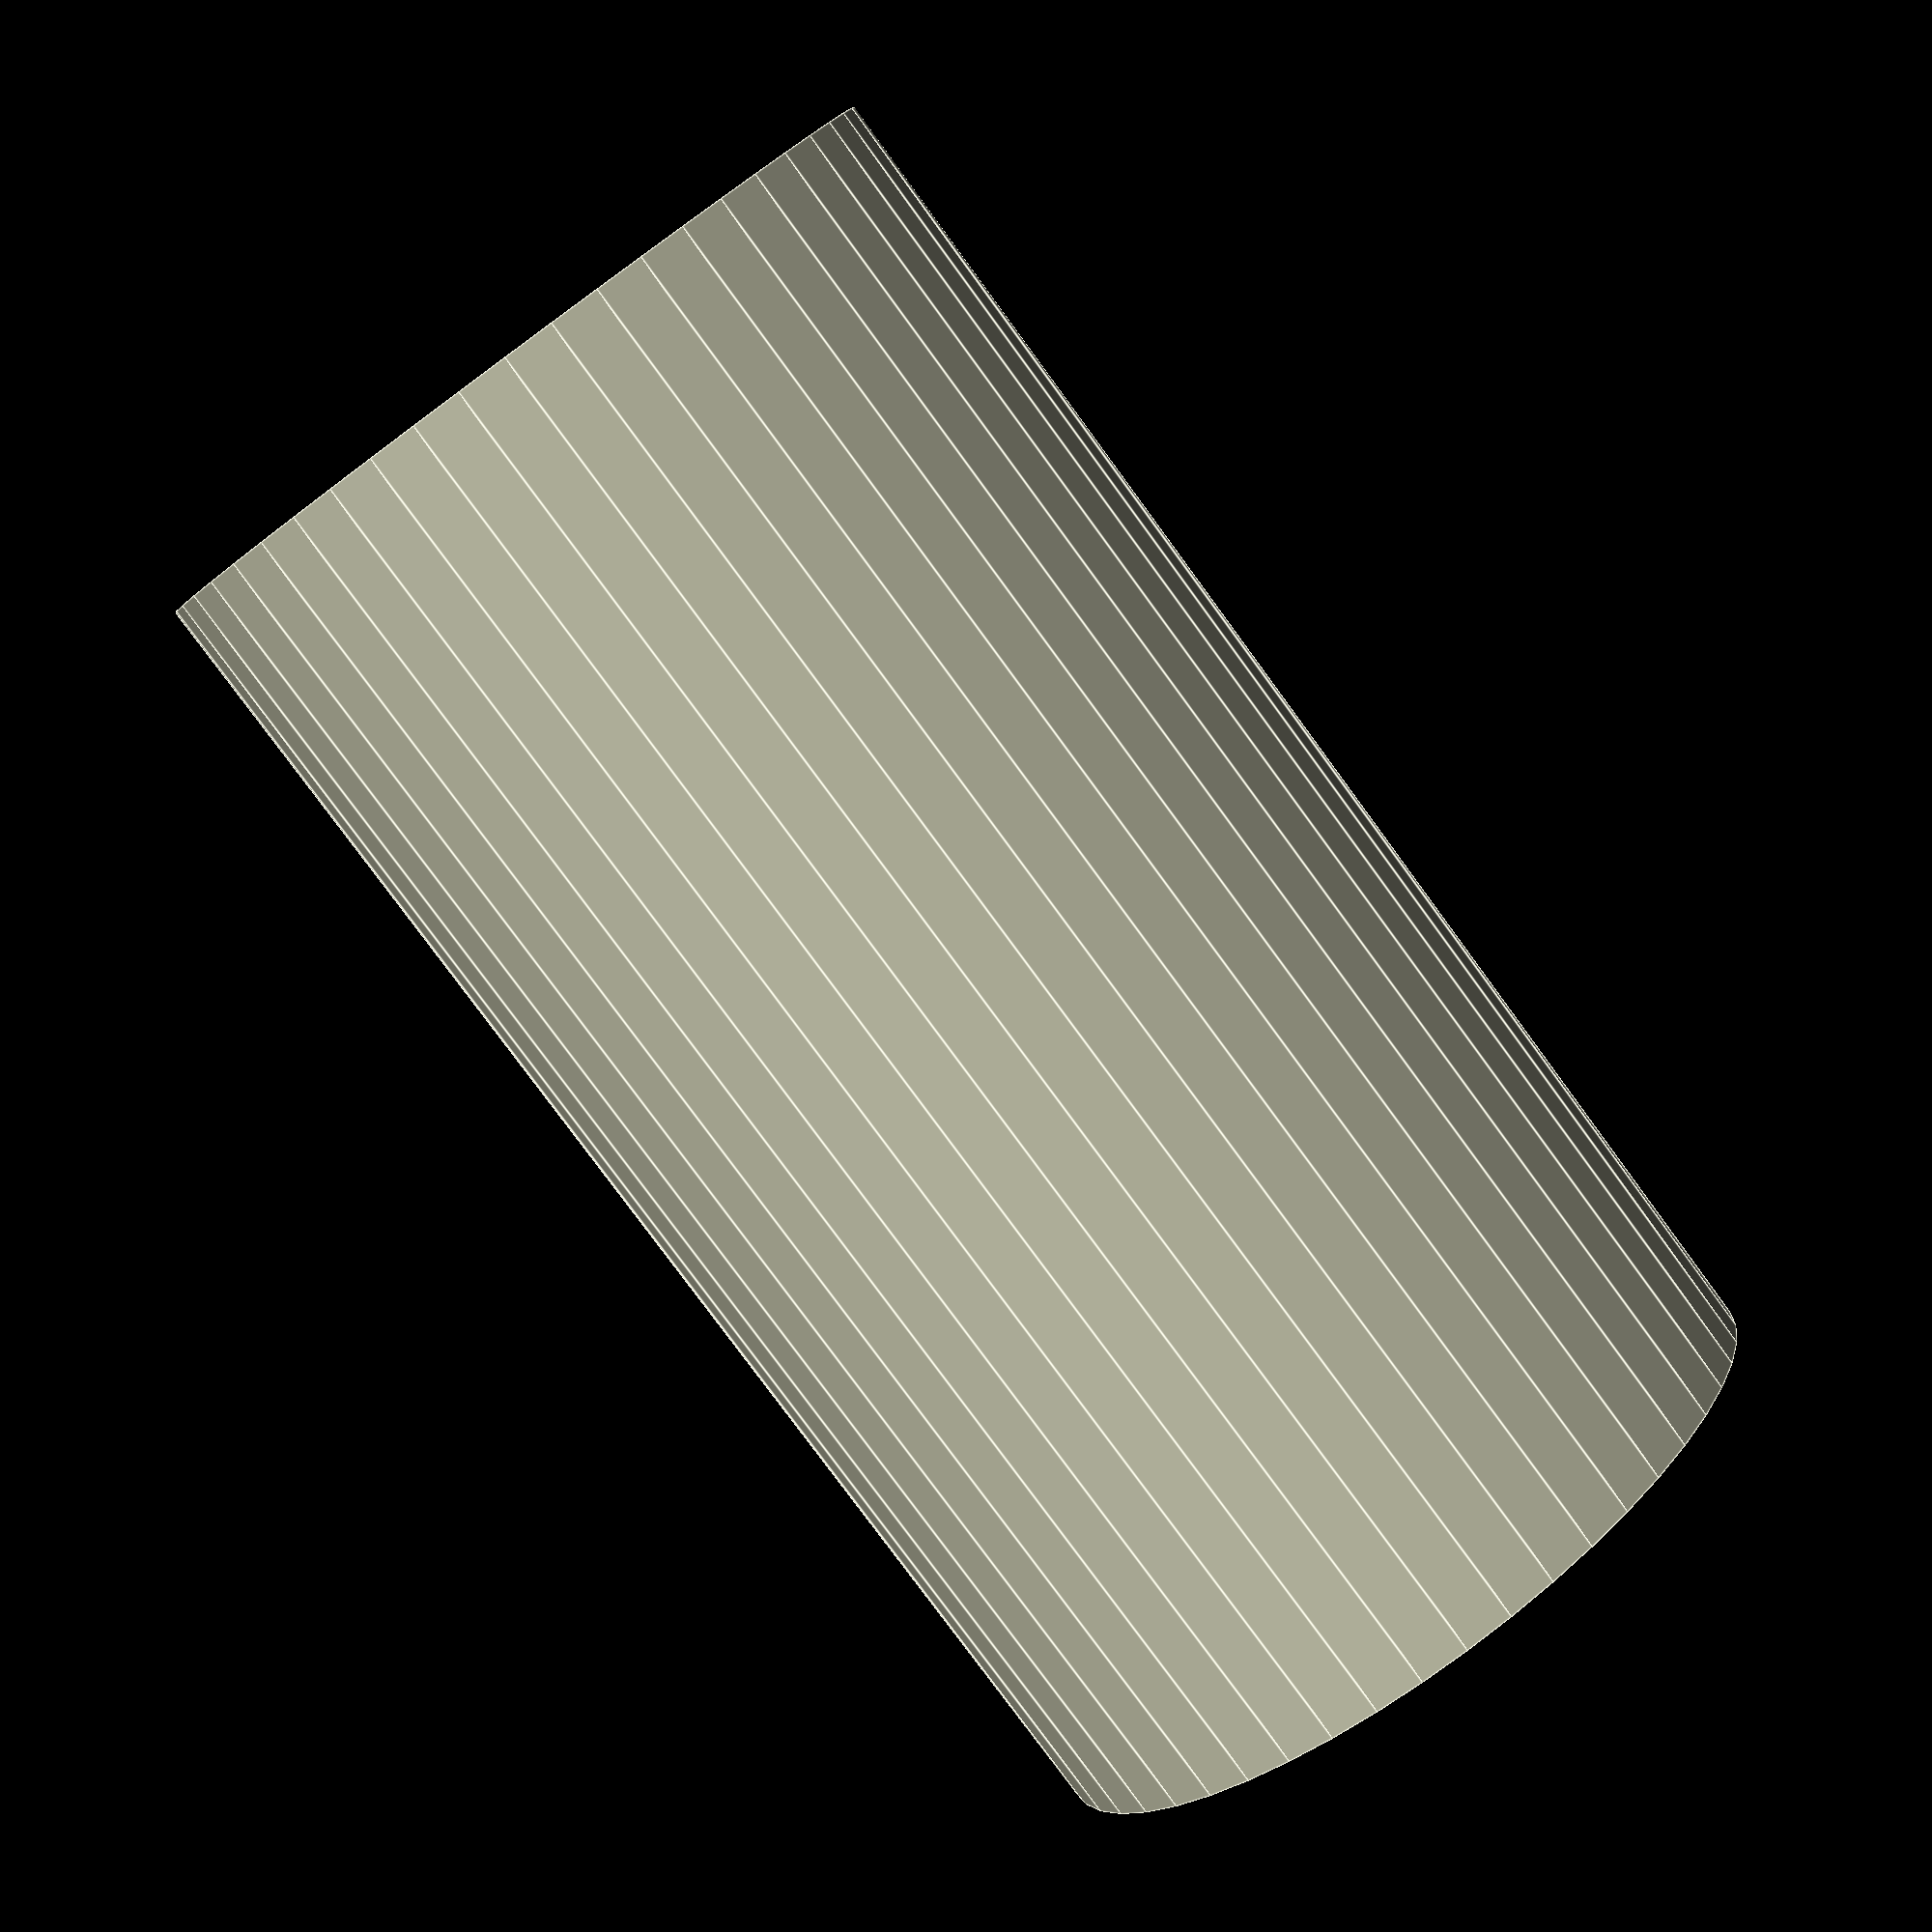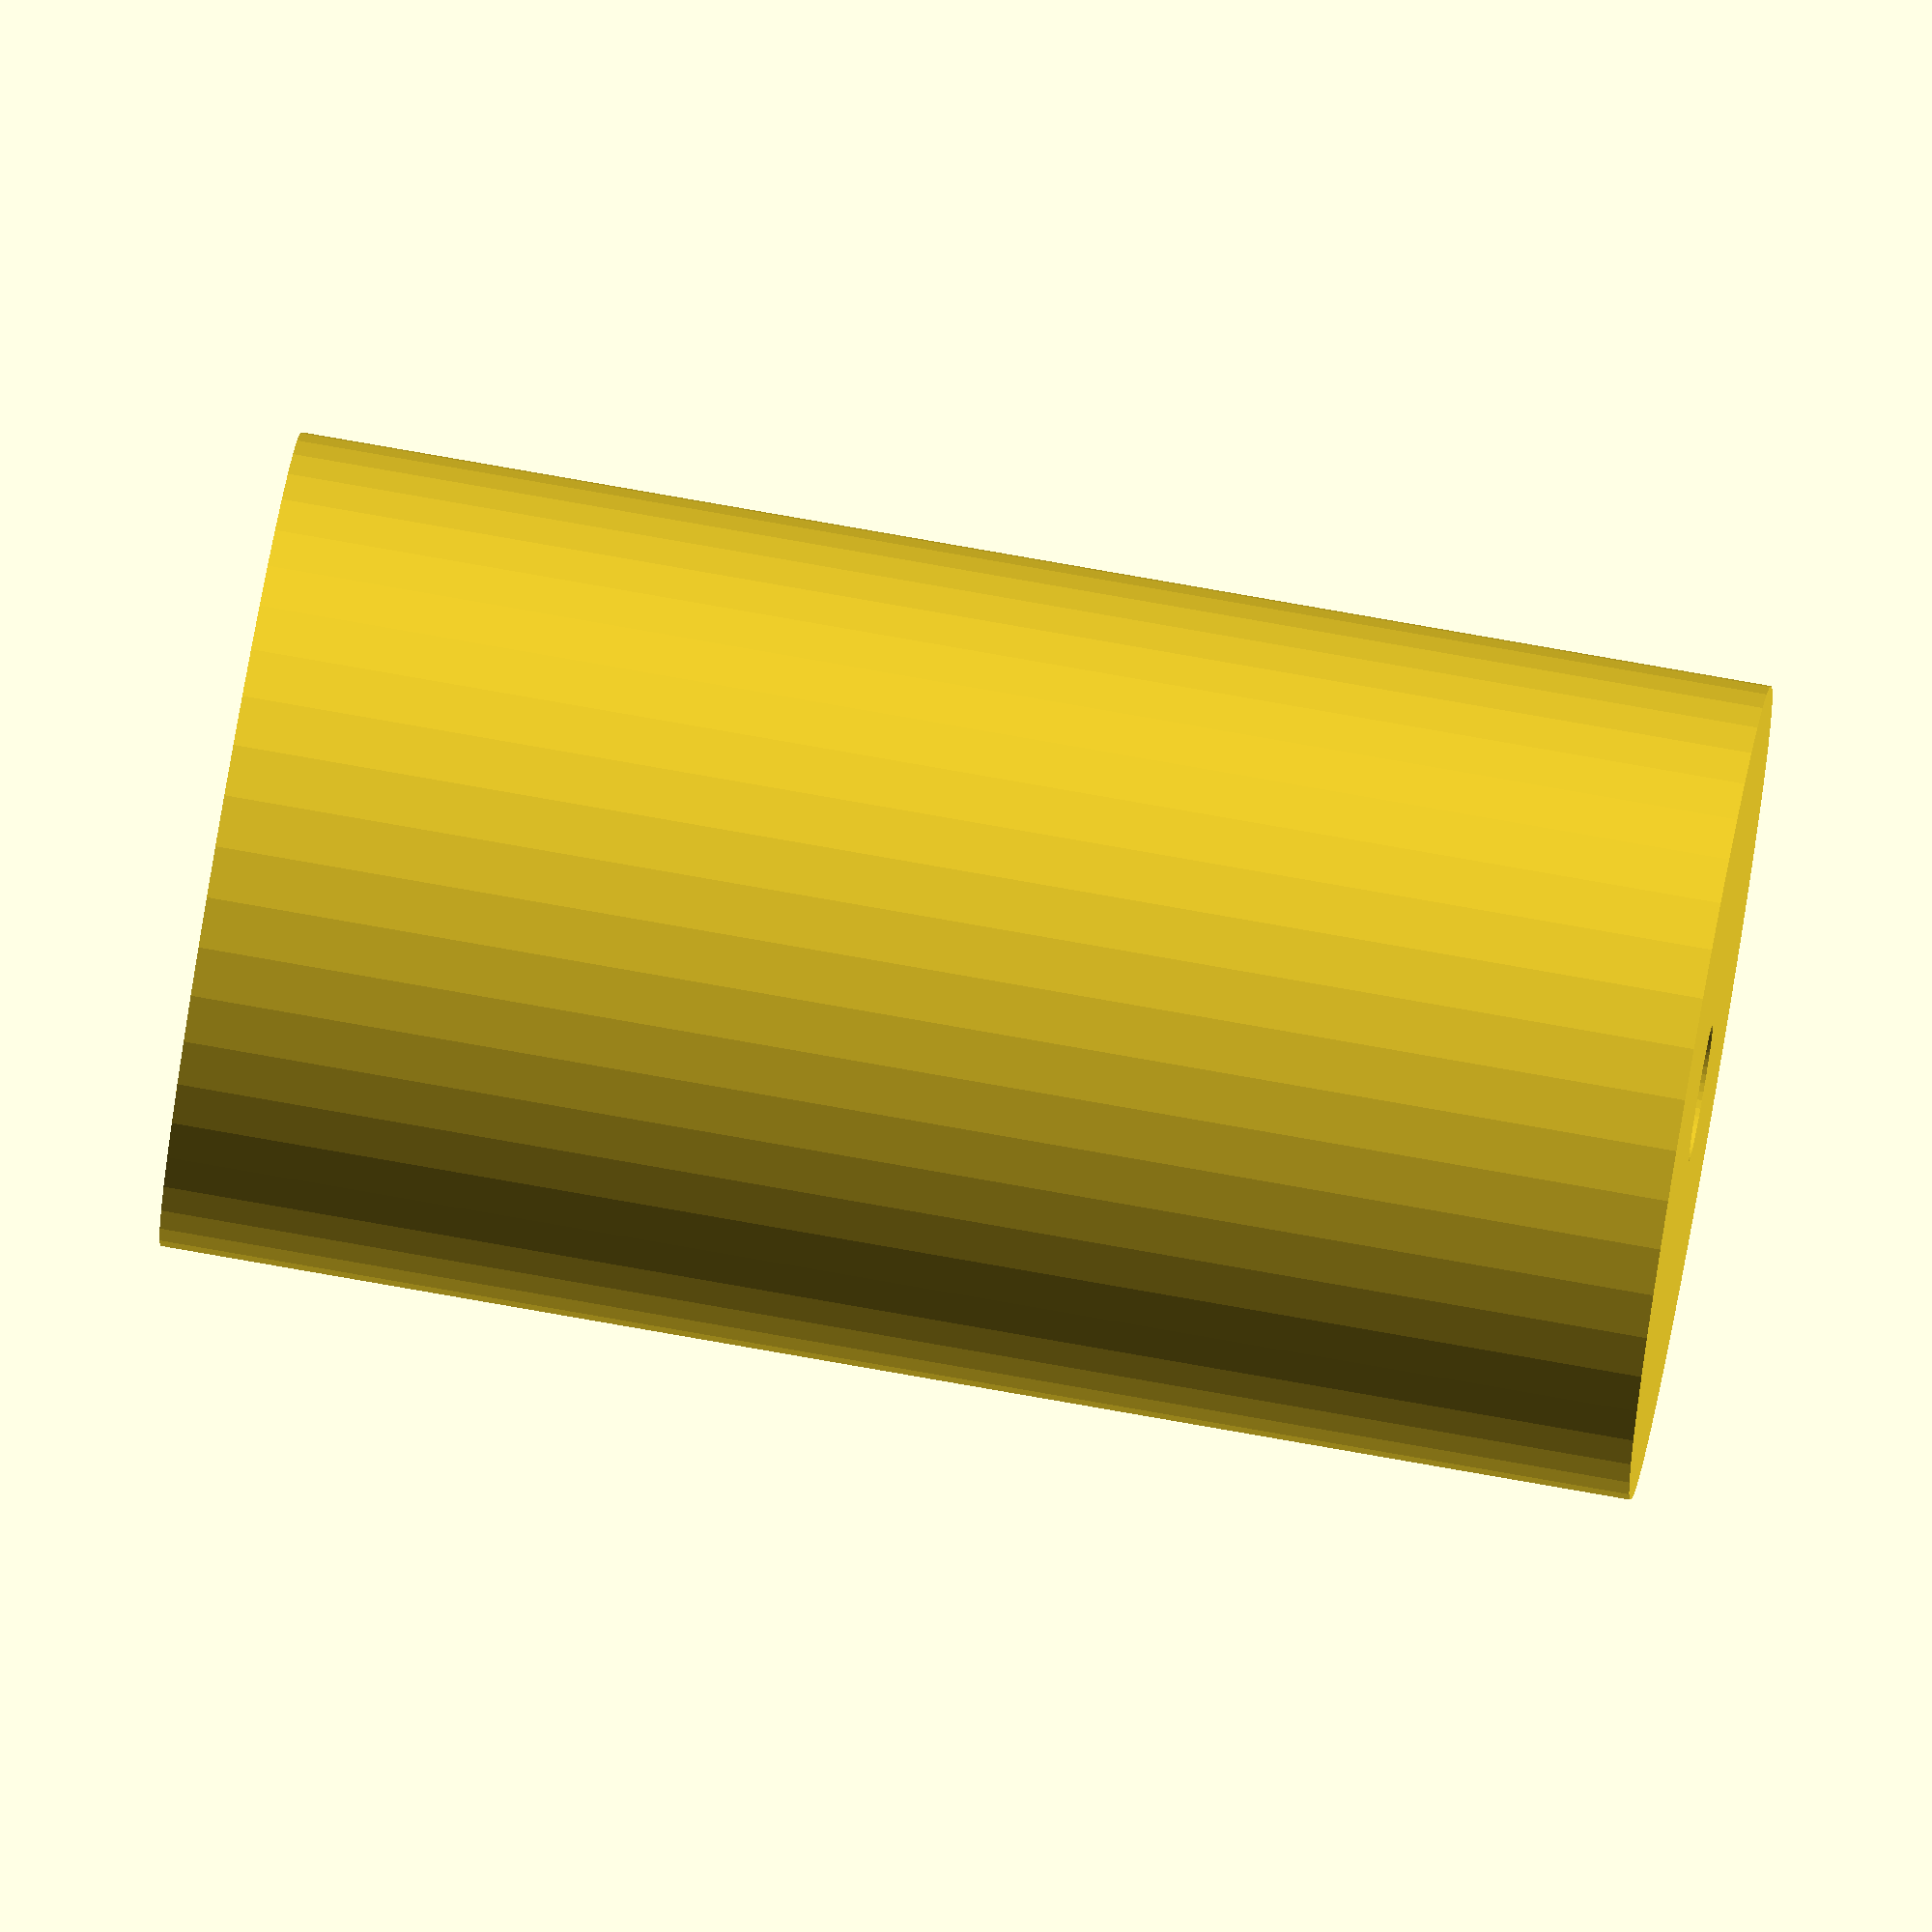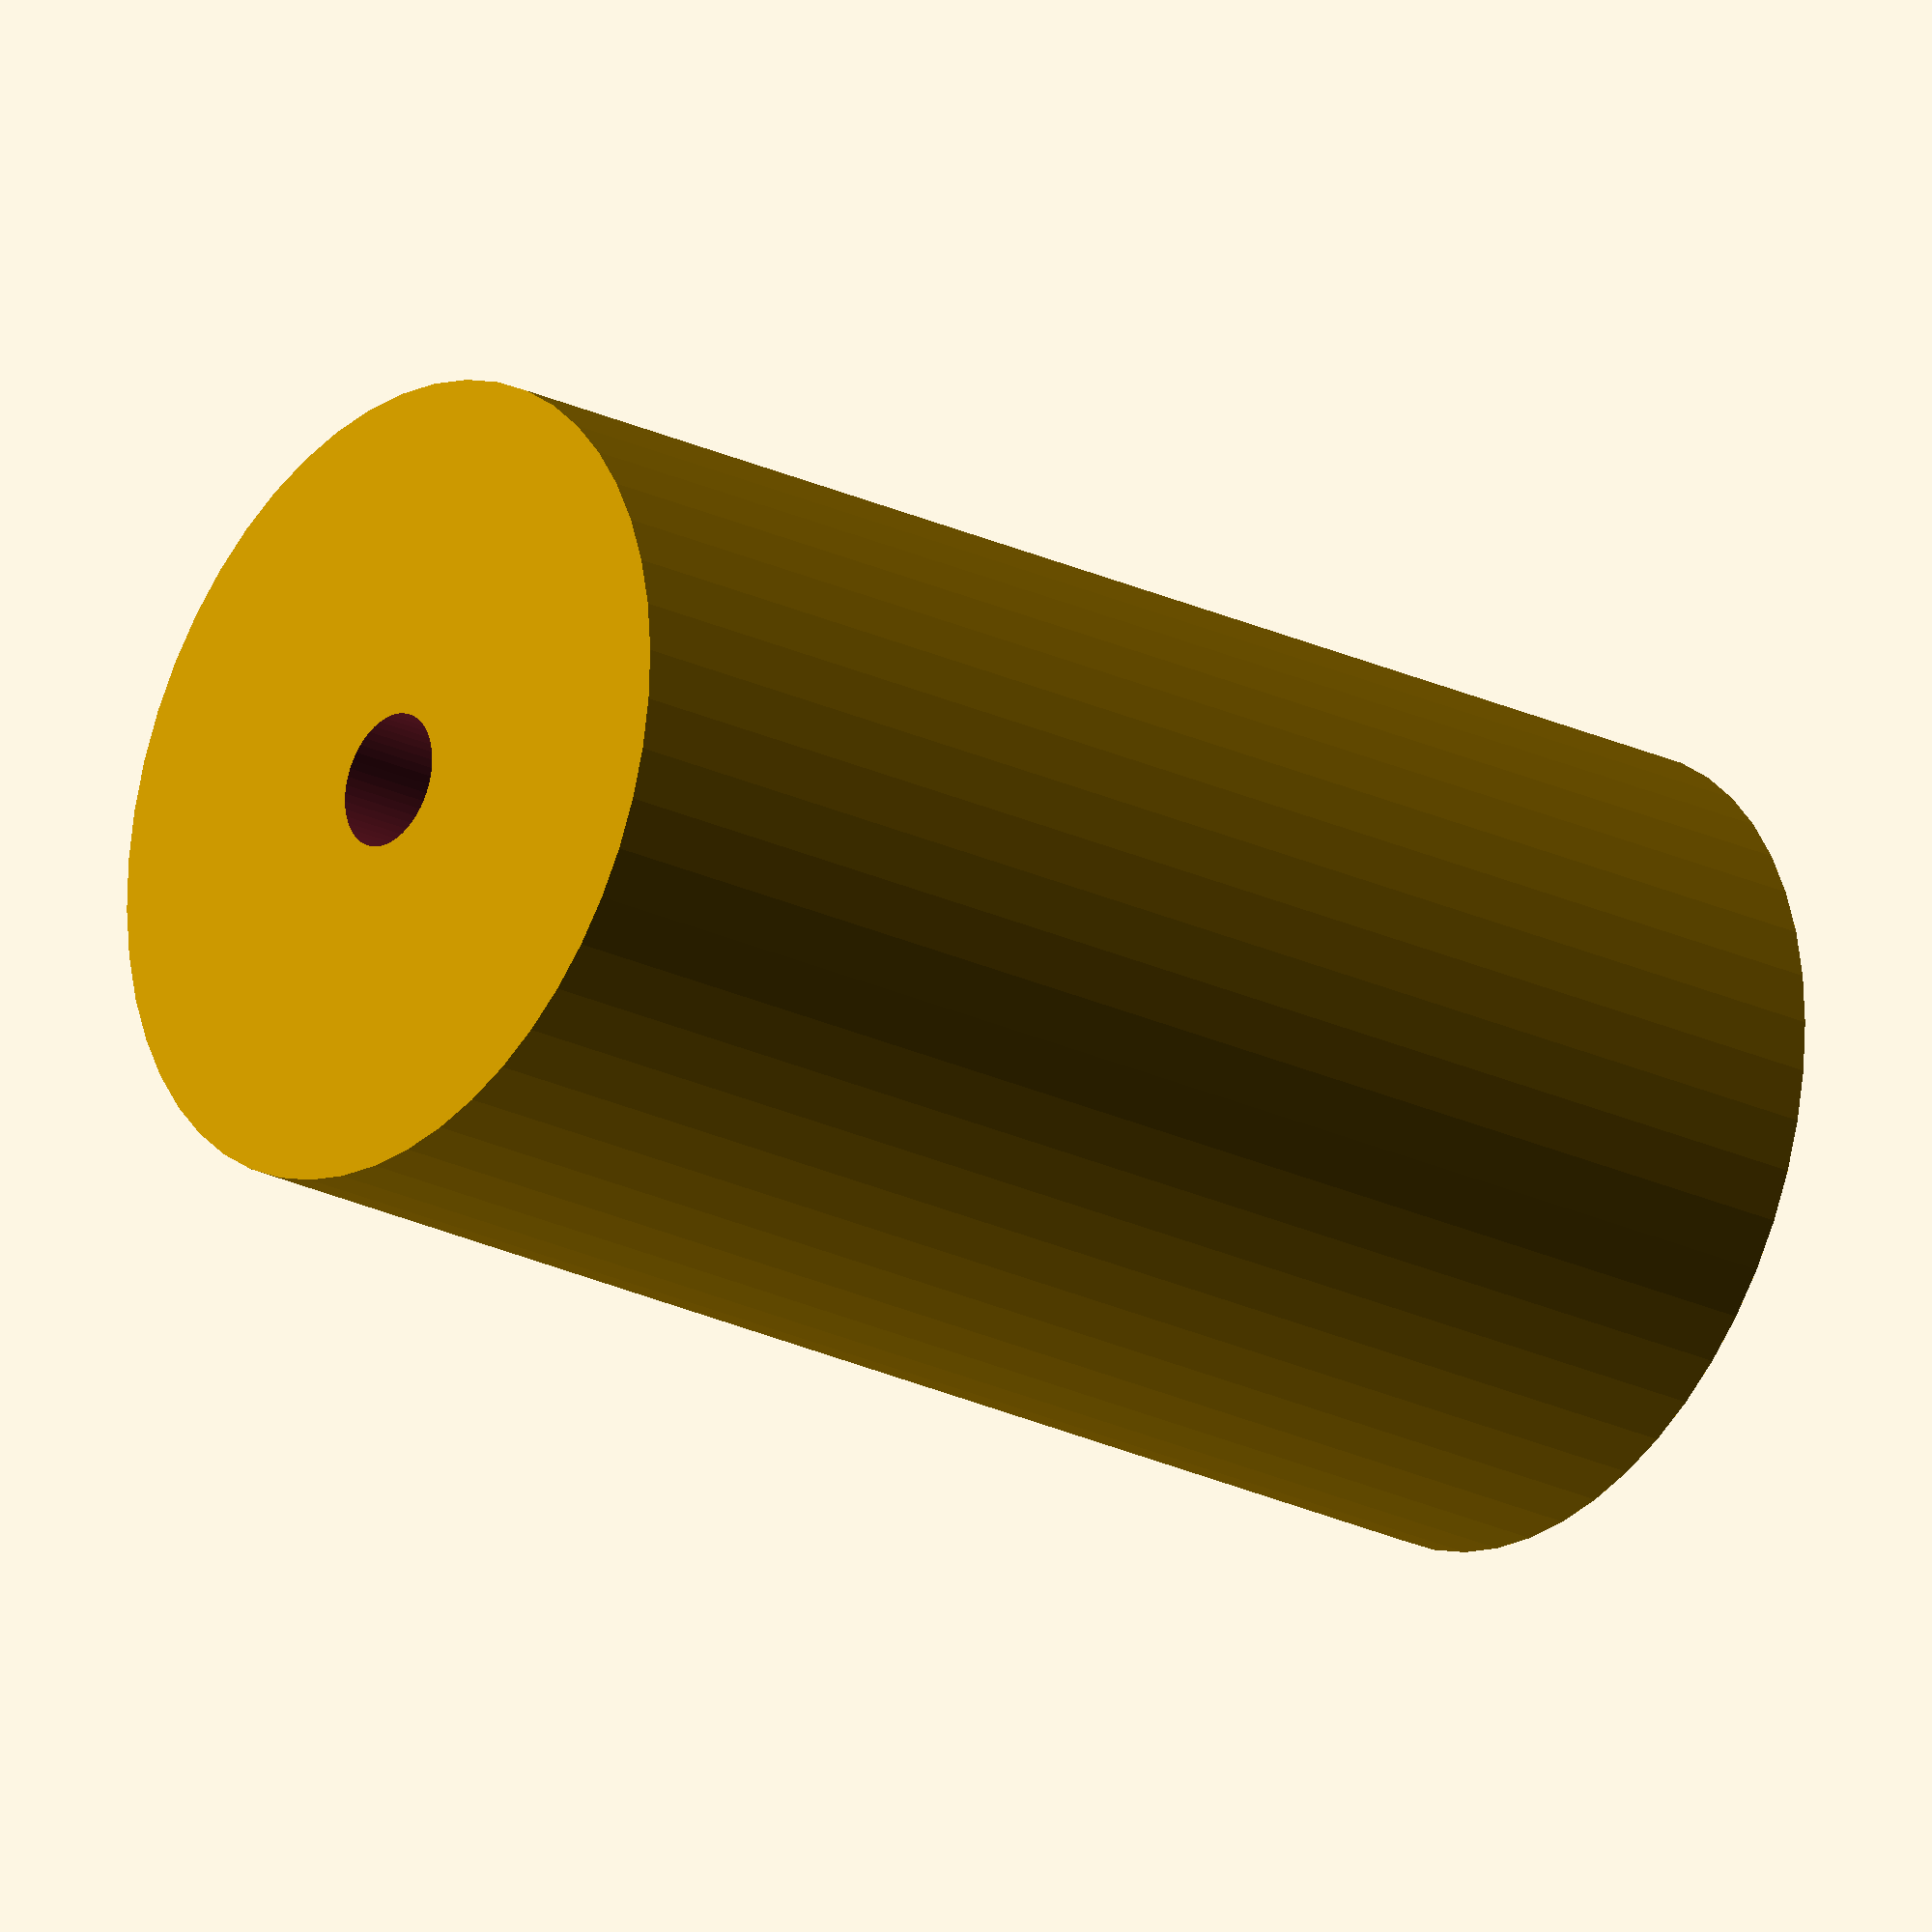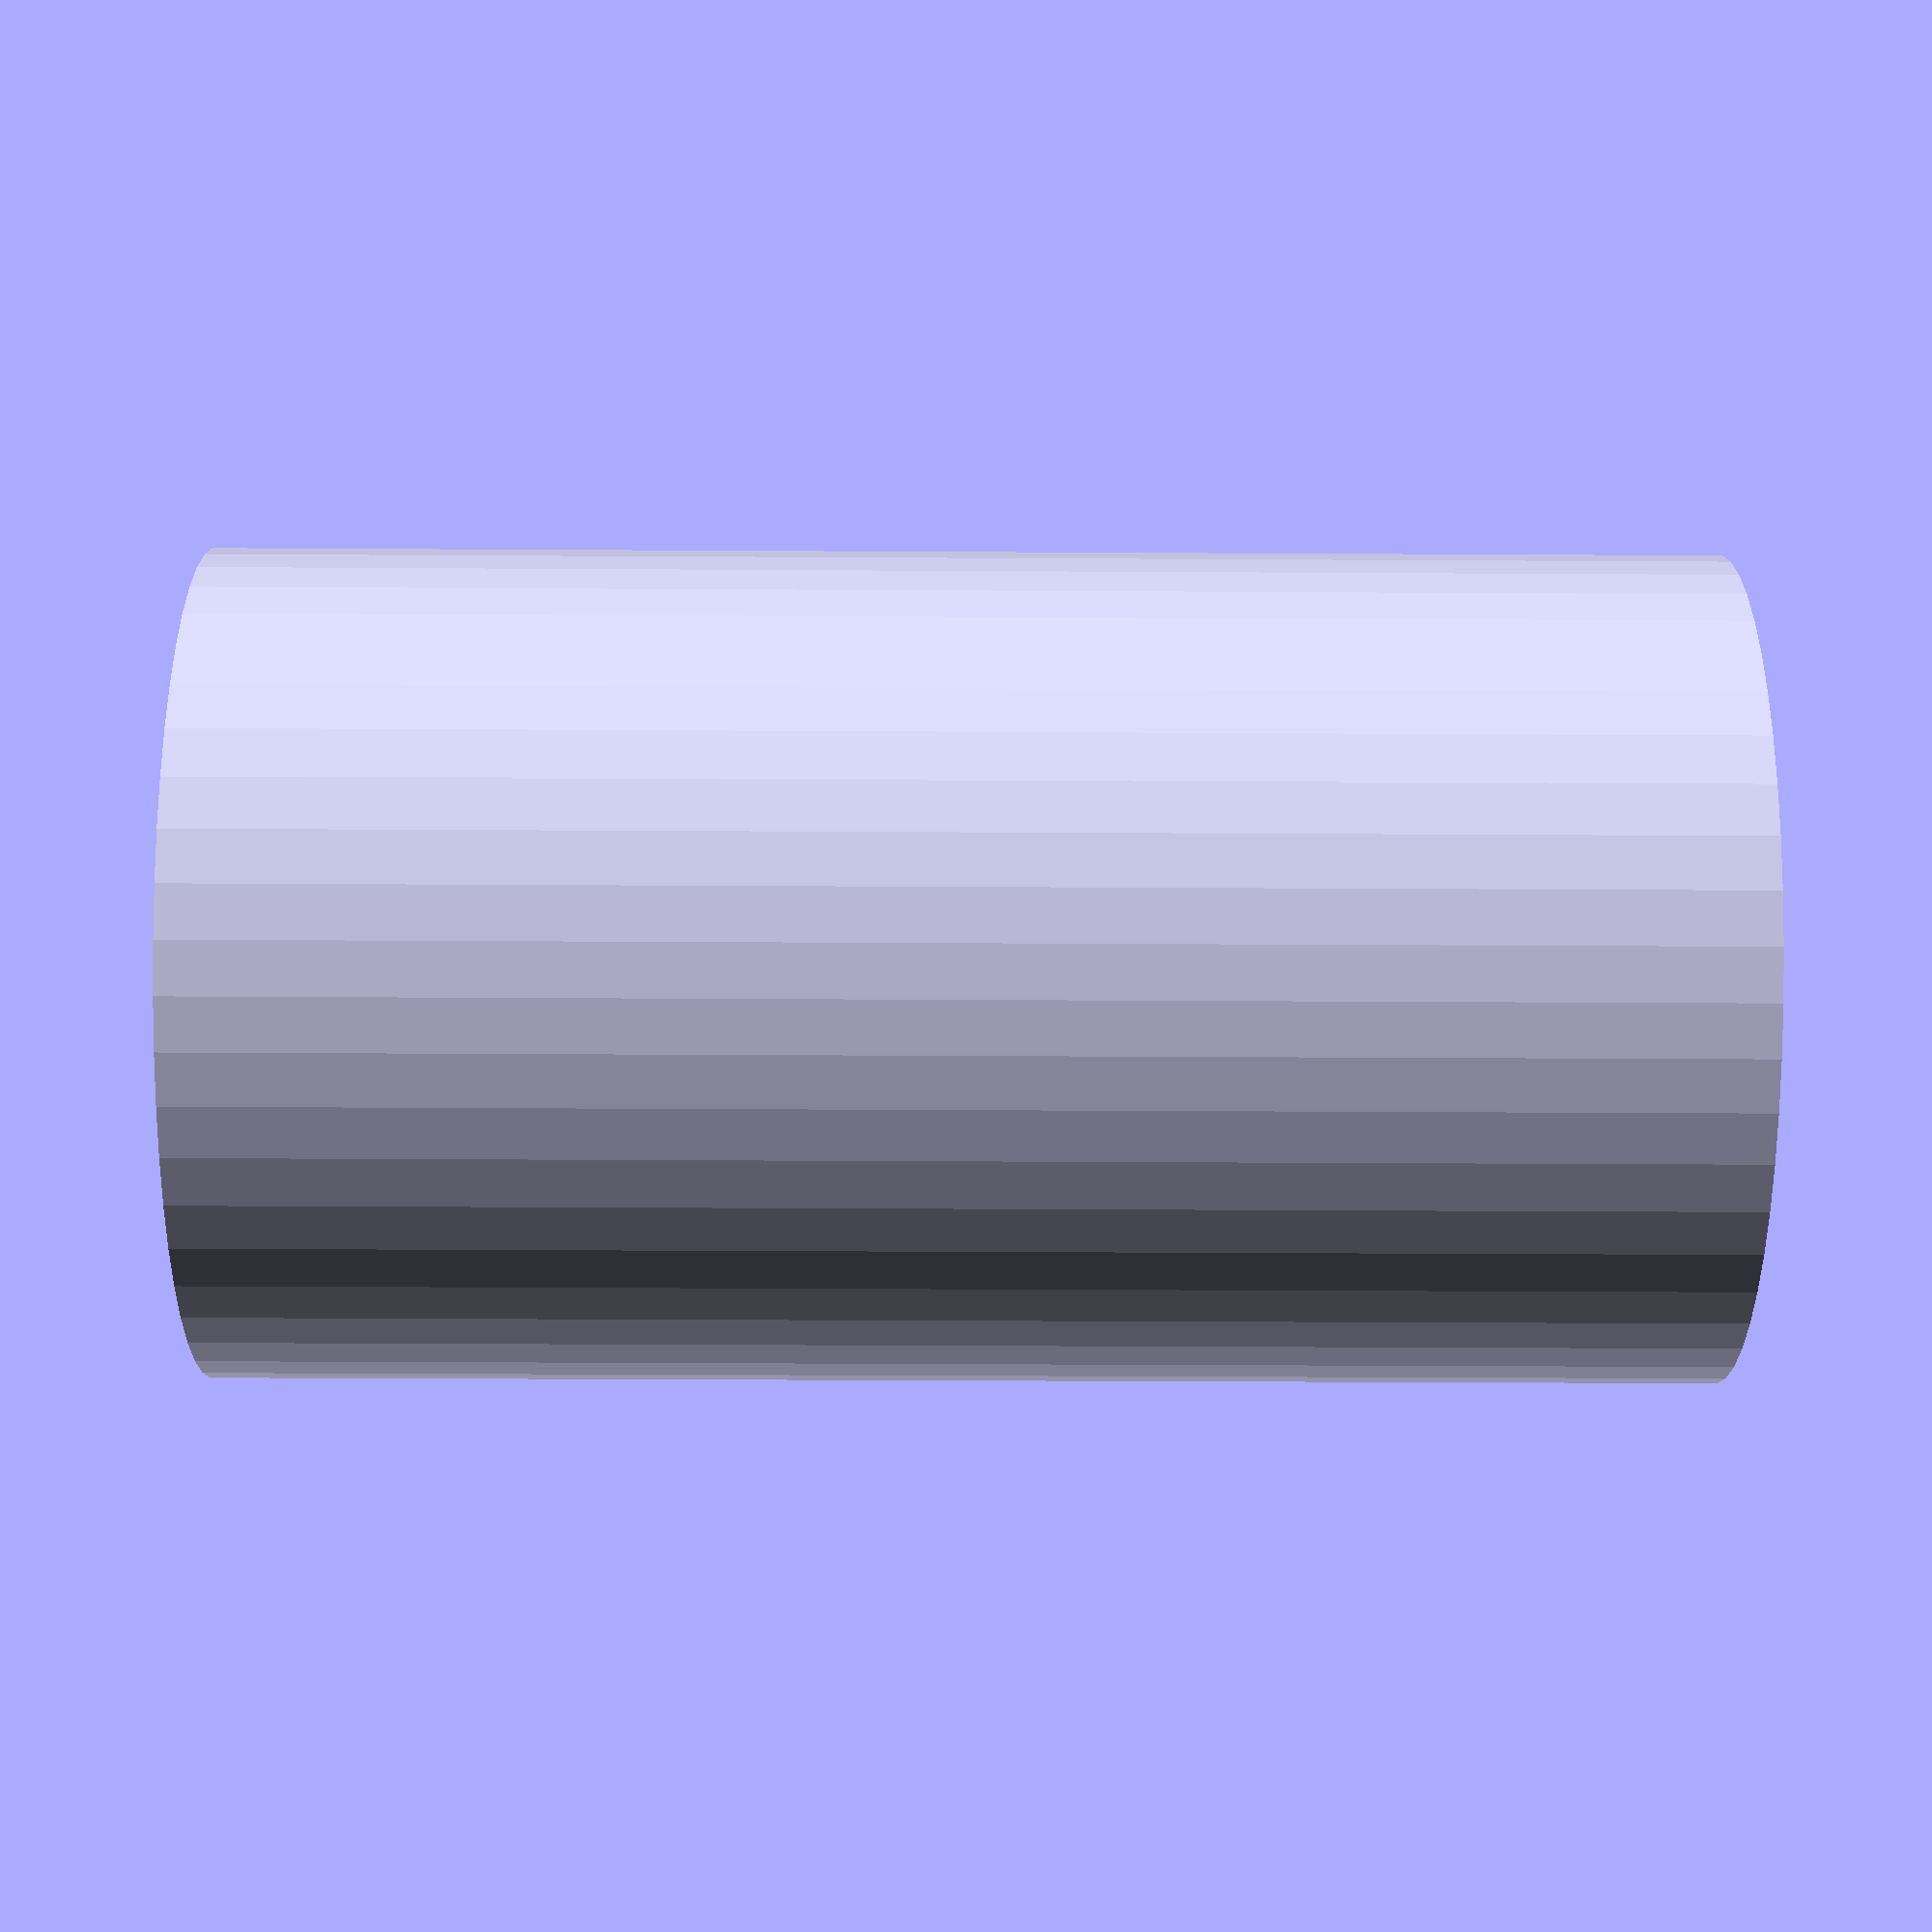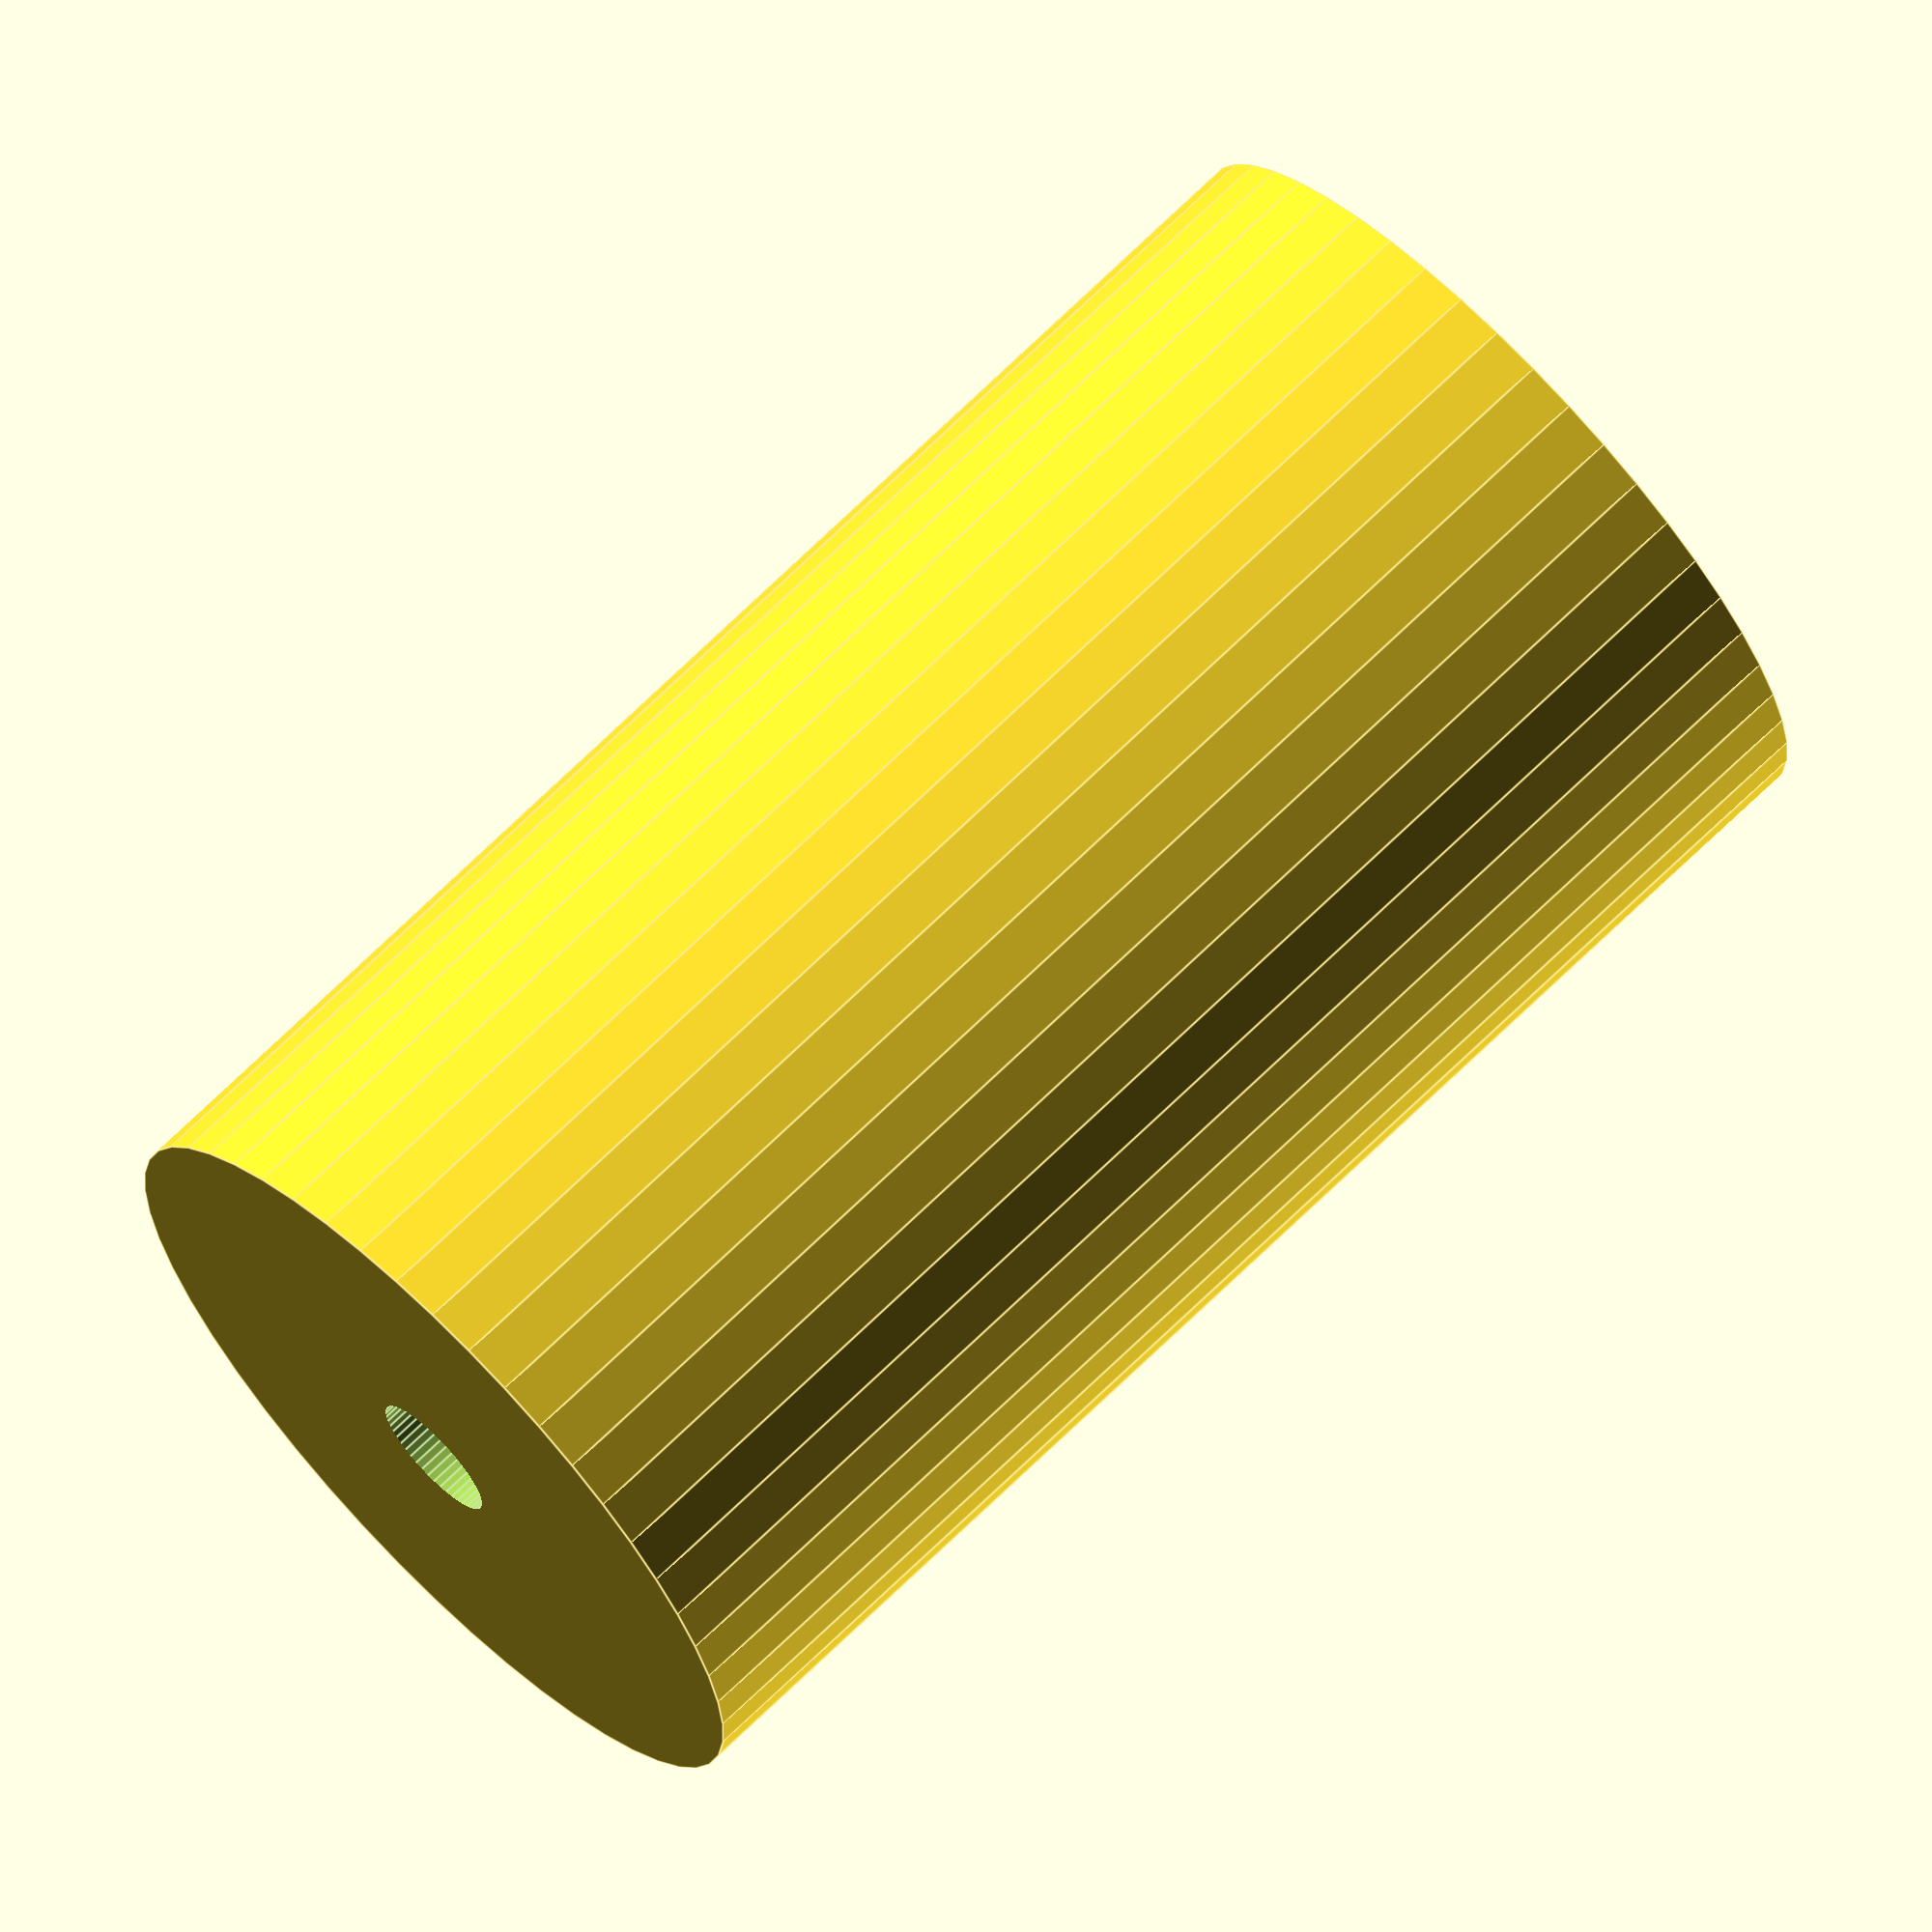
<openscad>
$fn = 50;


difference() {
	union() {
		translate(v = [0, 0, -32.5000000000]) {
			cylinder(h = 65, r = 18.0000000000);
		}
	}
	union() {
		translate(v = [0, 0, -100.0000000000]) {
			cylinder(h = 200, r = 3.0000000000);
		}
	}
}
</openscad>
<views>
elev=260.4 azim=51.7 roll=323.7 proj=p view=edges
elev=101.5 azim=192.5 roll=260.0 proj=o view=solid
elev=23.2 azim=195.0 roll=230.7 proj=o view=solid
elev=30.1 azim=264.8 roll=89.5 proj=p view=wireframe
elev=290.0 azim=212.2 roll=45.5 proj=o view=edges
</views>
